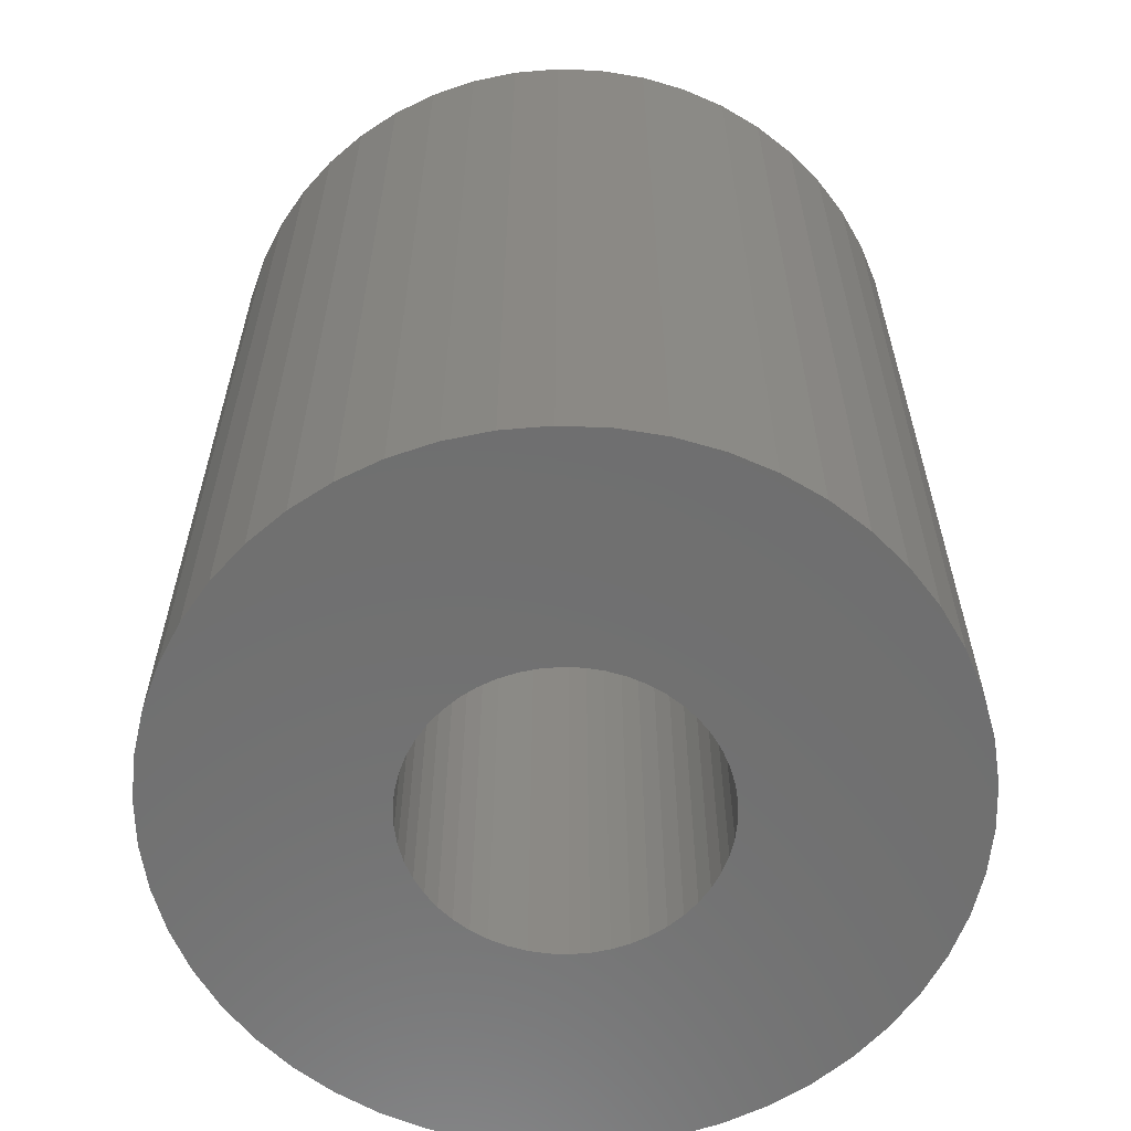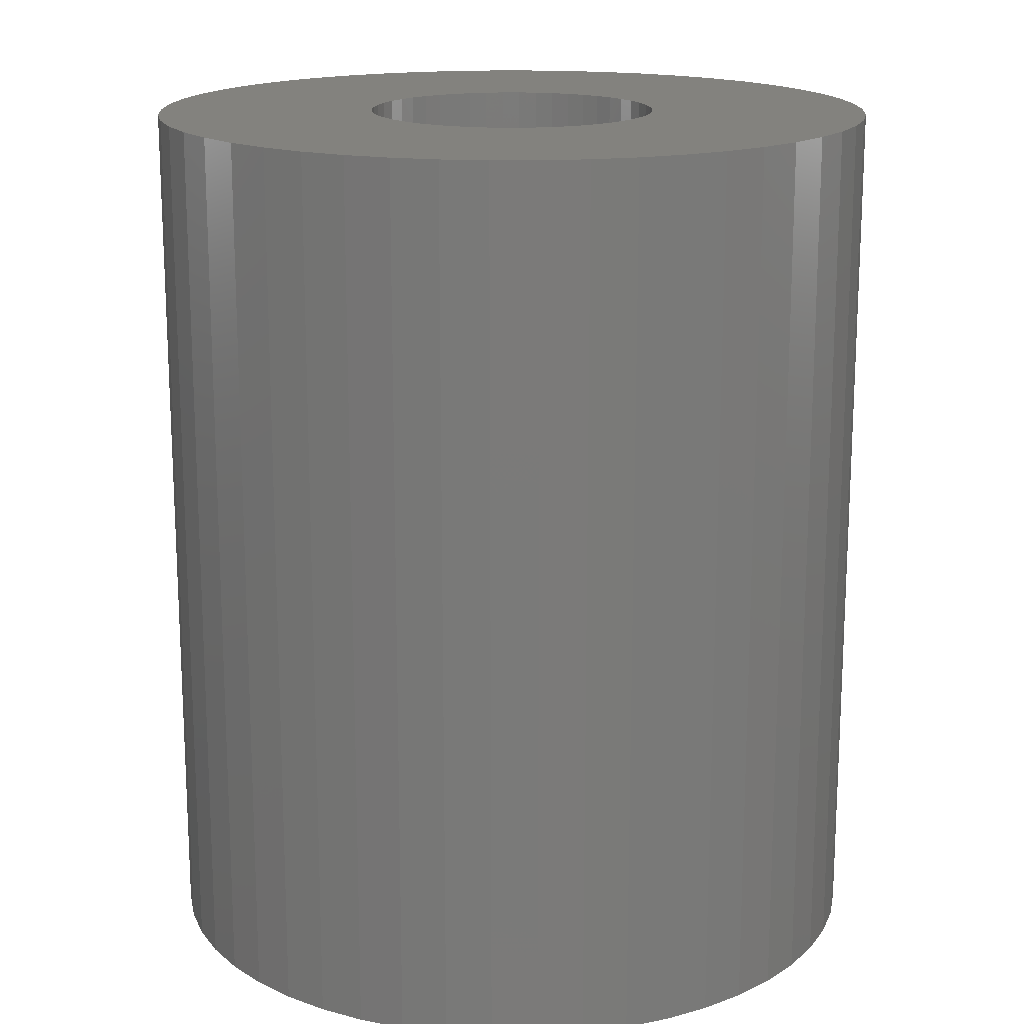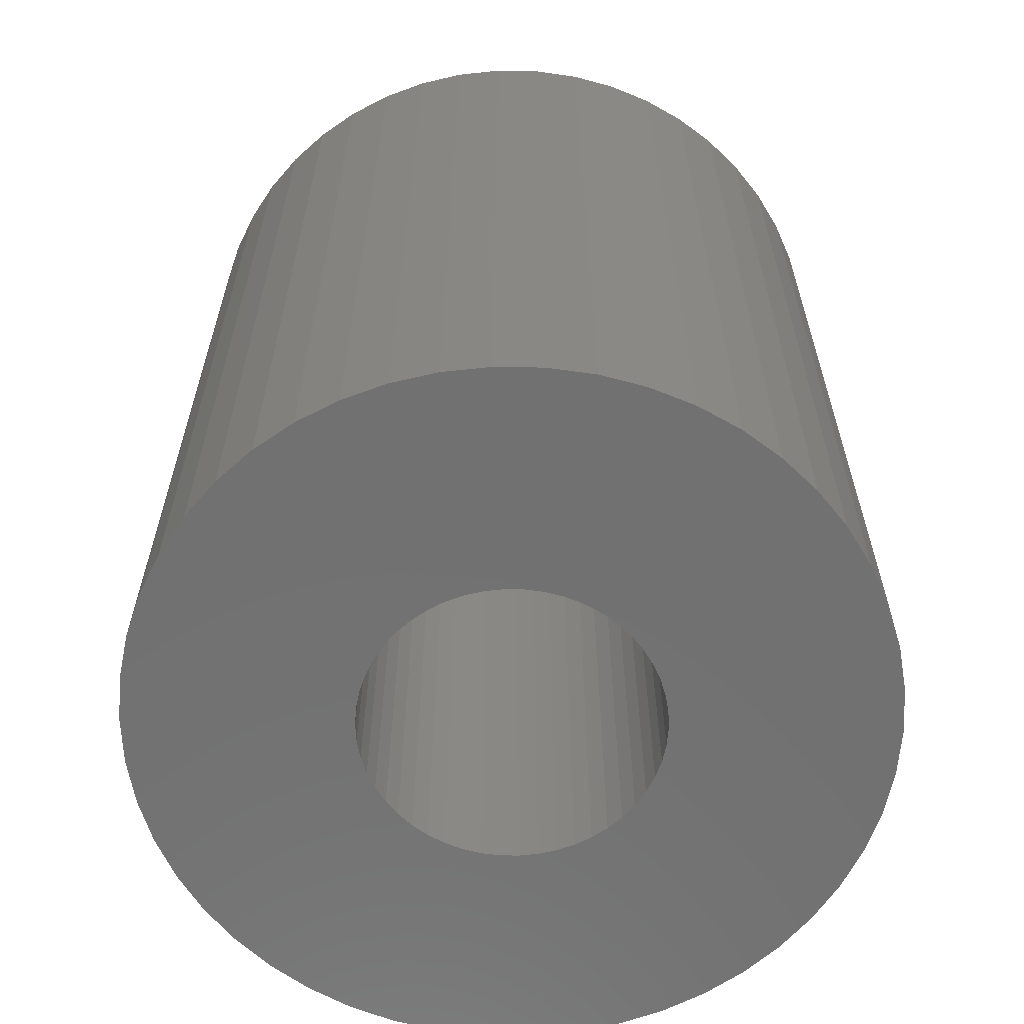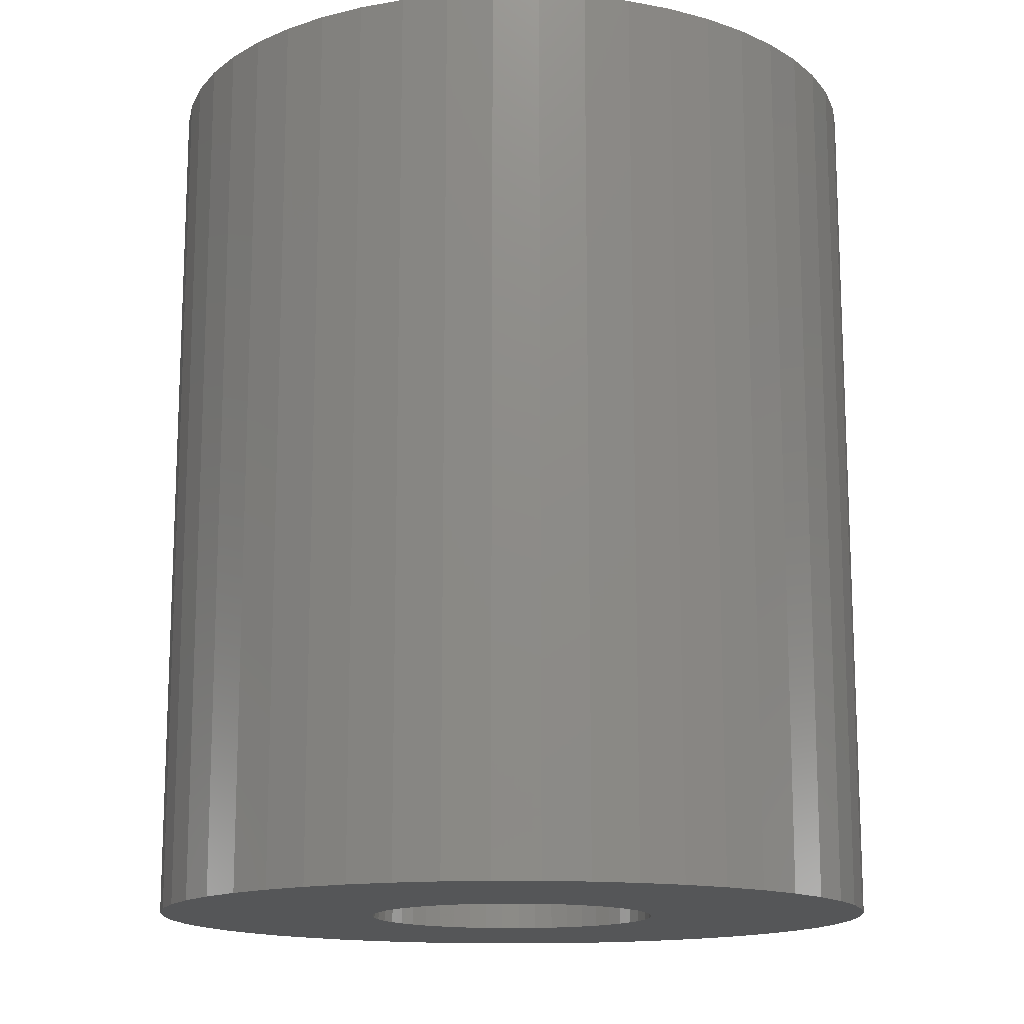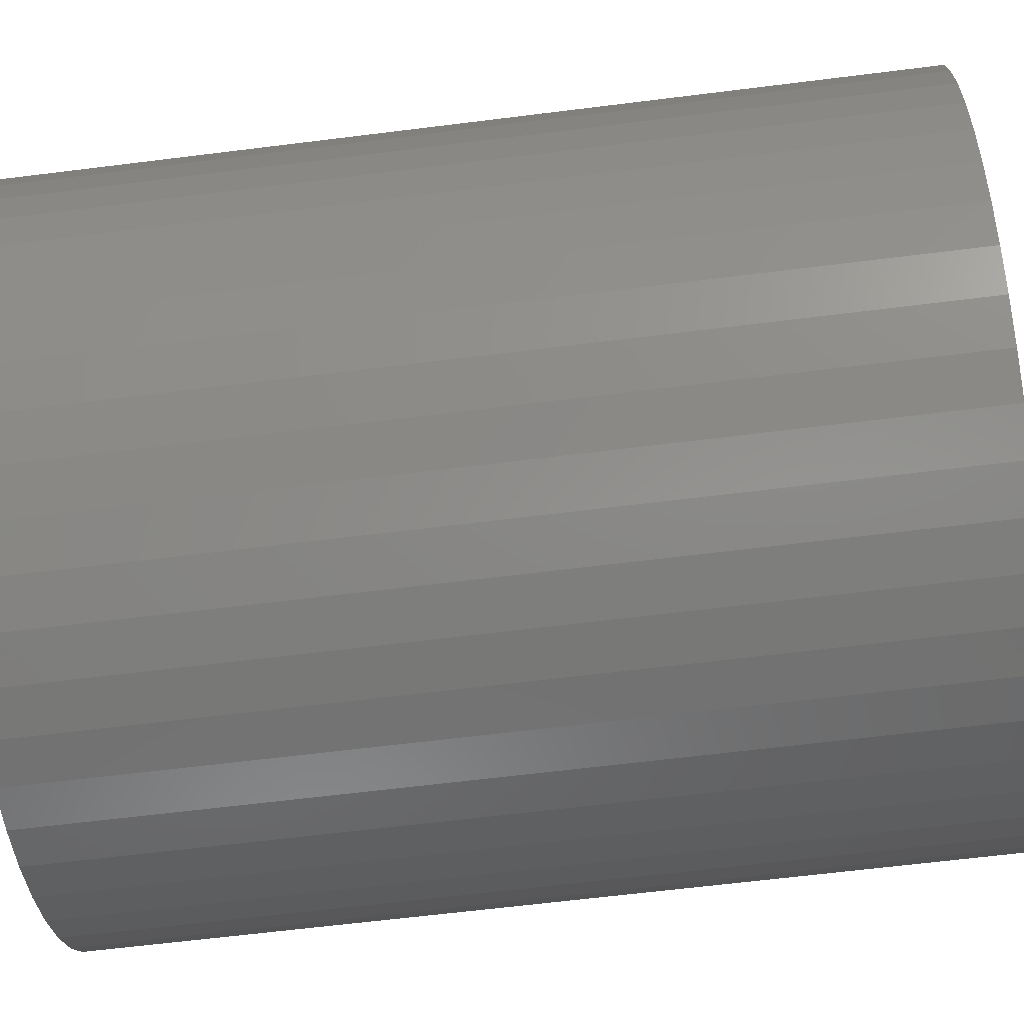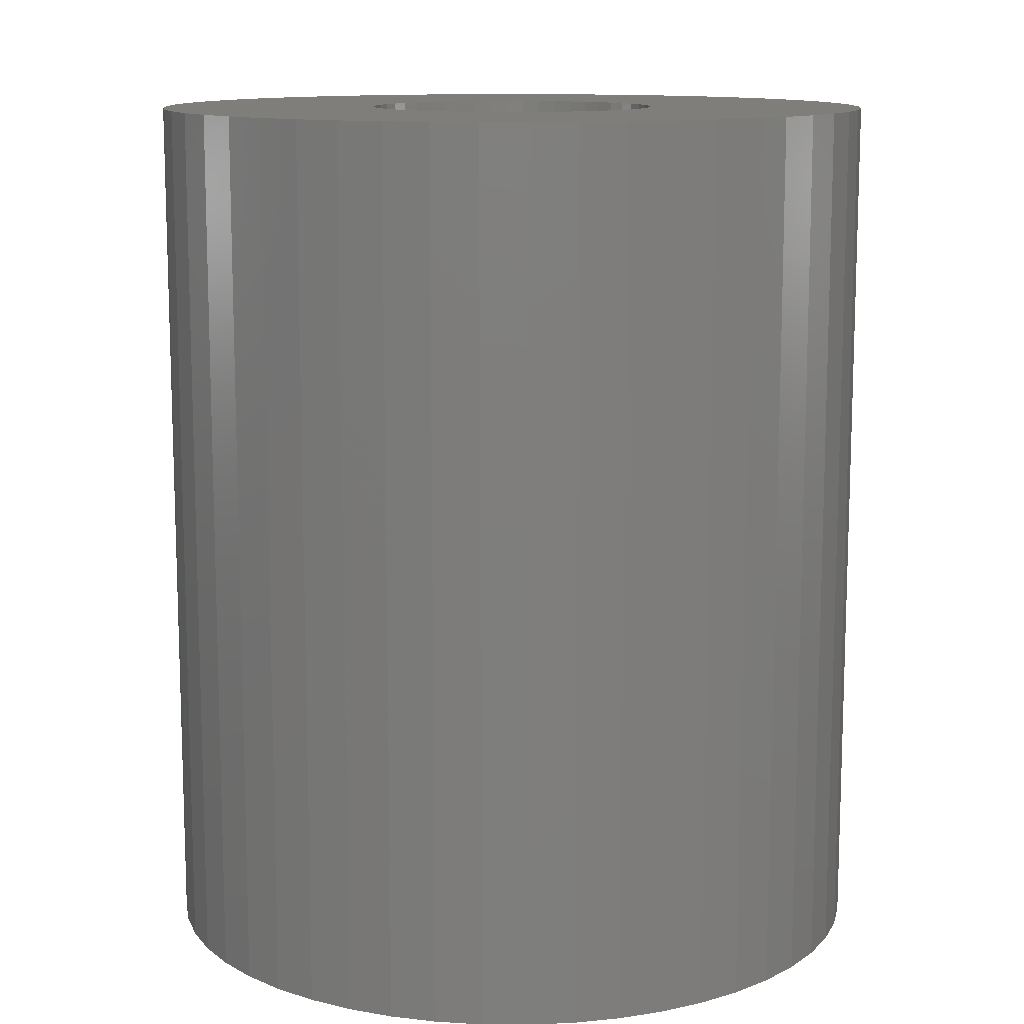
<metadata>
{"format":"stl","ext":"stl","renderer":"f3d","projection":"perspective","resolution":1024,"background":"white","views":[{"elev":-61.2,"azim":127.3,"up":"+Z"},{"elev":16.7,"azim":158.0,"up":"+Z"},{"elev":-62.9,"azim":-116.2,"up":"+Z"},{"elev":-14.6,"azim":28.2,"up":"+Z"},{"elev":-63.8,"azim":-82.8,"up":"+Y"},{"elev":11.9,"azim":137.9,"up":"+Z"}]}
</metadata>
<code>
# stl→obj: 200 verts, 400 faces
v 2.5 0 3
v 2.48 0.3133 -3
v 2.48 0.3133 3
v 2.5 0 -3
v -2.5 0 -3
v -2.48 0.3133 3
v -2.48 0.3133 -3
v -2.5 0 3
v 0.157 2.495 -3
v -0.157 2.495 3
v 0.157 2.495 3
v -0.157 2.495 -3
v 1.822 1.711 -3
v 1.594 1.926 3
v 1.822 1.711 3
v 1.594 1.926 -3
v -1.594 1.926 -3
v -1.822 1.711 3
v -1.594 1.926 3
v -1.822 1.711 -3
v -0.7725 2.378 -3
v -1.064 2.262 3
v -0.7725 2.378 3
v -1.064 2.262 -3
v 1.822 -1.711 3
v 2.023 -1.469 -3
v 2.023 -1.469 3
v 1.822 -1.711 -3
v 2.324 0.9203 3
v 2.191 1.204 -3
v 2.191 1.204 3
v 2.324 0.9203 -3
v 1.064 2.262 -3
v 0.7725 2.378 3
v 1.064 2.262 3
v 0.7725 2.378 -3
v 0.4685 2.456 3
v 0.4685 2.456 -3
v 1.34 2.111 3
v 1.34 2.111 -3
v -2.324 0.9203 -3
v -2.191 1.204 3
v -2.191 1.204 -3
v -2.324 0.9203 3
v -2.023 1.469 3
v -2.023 1.469 -3
v -2.421 0.6217 3
v -2.421 0.6217 -3
v -1.34 2.111 -3
v -1.34 2.111 3
v -0.4685 2.456 3
v -0.4685 2.456 -3
v -0.7725 -2.378 -3
v -0.4685 -2.456 3
v -0.7725 -2.378 3
v -0.4685 -2.456 -3
v 0.157 -2.495 -3
v 0.4685 -2.456 3
v 0.157 -2.495 3
v 0.4685 -2.456 -3
v 2.421 0.6217 3
v 2.421 0.6217 -3
v 2.023 1.469 3
v 2.023 1.469 -3
v 1 0 3
v 0.9921 0.1253 3
v 2.48 -0.3133 3
v 0.9686 0.2487 3
v 0.9921 -0.1253 3
v 0.9298 0.3681 3
v 2.421 -0.6217 3
v 0.8763 0.4818 3
v 0.9686 -0.2487 3
v 0.809 0.5878 3
v 2.324 -0.9203 3
v 0.729 0.6845 3
v 0.9298 -0.3681 3
v 0.6374 0.7705 3
v 2.191 -1.204 3
v 0.5358 0.8443 3
v 0.8763 -0.4818 3
v 0.4258 0.9048 3
v 0.309 0.9511 3
v 0.1874 0.9823 3
v 0.06279 0.998 3
v -0.06279 0.998 3
v -0.1874 0.9823 3
v -0.309 0.9511 3
v -0.4258 0.9048 3
v -0.5358 0.8443 3
v -0.6374 0.7705 3
v -0.729 0.6845 3
v -0.809 0.5878 3
v -0.8763 0.4818 3
v 0.809 -0.5878 3
v 0.729 -0.6845 3
v 1.594 -1.926 3
v 0.6374 -0.7705 3
v 1.34 -2.111 3
v 0.5358 -0.8443 3
v 1.064 -2.262 3
v 0.4258 -0.9048 3
v 0.7725 -2.378 3
v 0.309 -0.9511 3
v 0.1874 -0.9823 3
v 0.06279 -0.998 3
v -0.06279 -0.998 3
v -0.157 -2.495 3
v -0.1874 -0.9823 3
v -0.309 -0.9511 3
v -0.4258 -0.9048 3
v -1.064 -2.262 3
v -0.5358 -0.8443 3
v -1.34 -2.111 3
v -0.6374 -0.7705 3
v -1.594 -1.926 3
v -0.729 -0.6845 3
v -1.822 -1.711 3
v -0.809 -0.5878 3
v -2.023 -1.469 3
v -0.8763 -0.4818 3
v -2.191 -1.204 3
v -0.9298 -0.3681 3
v -2.324 -0.9203 3
v -0.9686 -0.2487 3
v -2.421 -0.6217 3
v -0.9921 -0.1253 3
v -2.48 -0.3133 3
v -1 0 3
v -0.9298 0.3681 3
v -0.9686 0.2487 3
v -0.9921 0.1253 3
v 2.48 -0.3133 -3
v 1.34 -2.111 -3
v 1.594 -1.926 -3
v 2.324 -0.9203 -3
v 2.191 -1.204 -3
v -0.157 -2.495 -3
v -2.191 -1.204 -3
v -2.324 -0.9203 -3
v -2.48 -0.3133 -3
v -2.421 -0.6217 -3
v 0.7725 -2.378 -3
v 1.064 -2.262 -3
v 2.421 -0.6217 -3
v -1.064 -2.262 -3
v 1 0 -3
v 0.9921 -0.1253 -3
v 0.9686 -0.2487 -3
v 0.9921 0.1253 -3
v 0.9298 -0.3681 -3
v 0.8763 -0.4818 -3
v 0.9686 0.2487 -3
v 0.809 -0.5878 -3
v 0.729 -0.6845 -3
v 0.9298 0.3681 -3
v 0.6374 -0.7705 -3
v 0.5358 -0.8443 -3
v 0.8763 0.4818 -3
v 0.4258 -0.9048 -3
v 0.309 -0.9511 -3
v 0.1874 -0.9823 -3
v 0.06279 -0.998 -3
v -0.06279 -0.998 -3
v -0.1874 -0.9823 -3
v -0.309 -0.9511 -3
v -0.4258 -0.9048 -3
v -0.5358 -0.8443 -3
v -1.34 -2.111 -3
v -0.6374 -0.7705 -3
v -1.594 -1.926 -3
v -0.729 -0.6845 -3
v -1.822 -1.711 -3
v -0.809 -0.5878 -3
v -2.023 -1.469 -3
v -0.8763 -0.4818 -3
v 0.809 0.5878 -3
v 0.729 0.6845 -3
v 0.6374 0.7705 -3
v 0.5358 0.8443 -3
v 0.4258 0.9048 -3
v 0.309 0.9511 -3
v 0.1874 0.9823 -3
v 0.06279 0.998 -3
v -0.06279 0.998 -3
v -0.1874 0.9823 -3
v -0.309 0.9511 -3
v -0.4258 0.9048 -3
v -0.5358 0.8443 -3
v -0.6374 0.7705 -3
v -0.729 0.6845 -3
v -0.809 0.5878 -3
v -0.8763 0.4818 -3
v -0.9298 0.3681 -3
v -0.9686 0.2487 -3
v -0.9921 0.1253 -3
v -1 0 -3
v -0.9298 -0.3681 -3
v -0.9686 -0.2487 -3
v -0.9921 -0.1253 -3
f 1 2 3
f 2 1 4
f 5 6 7
f 6 5 8
f 9 10 11
f 10 9 12
f 13 14 15
f 14 13 16
f 17 18 19
f 18 17 20
f 21 22 23
f 22 21 24
f 25 26 27
f 26 25 28
f 29 30 31
f 30 29 32
f 33 34 35
f 34 33 36
f 36 37 34
f 37 36 38
f 16 39 14
f 39 16 40
f 41 42 43
f 42 41 44
f 43 45 46
f 45 43 42
f 7 47 48
f 47 7 6
f 49 19 50
f 19 49 17
f 12 51 10
f 51 12 52
f 53 54 55
f 54 53 56
f 57 58 59
f 58 57 60
f 61 32 29
f 32 61 62
f 3 62 61
f 62 3 2
f 63 13 15
f 13 63 64
f 31 64 63
f 64 31 30
f 38 11 37
f 11 38 9
f 40 35 39
f 35 40 33
f 65 1 3
f 66 3 61
f 1 65 67
f 68 61 29
f 69 67 65
f 70 29 31
f 67 69 71
f 72 31 63
f 73 71 69
f 74 63 15
f 71 73 75
f 76 15 14
f 77 75 73
f 78 14 39
f 75 77 79
f 80 39 35
f 81 79 77
f 79 81 27
f 3 66 65
f 61 68 66
f 29 70 68
f 31 72 70
f 63 74 72
f 82 35 34
f 15 76 74
f 14 78 76
f 39 80 78
f 83 34 37
f 35 82 80
f 34 83 82
f 37 84 83
f 11 84 37
f 11 85 84
f 11 86 85
f 10 86 11
f 10 87 86
f 51 87 10
f 87 51 88
f 23 88 51
f 88 23 89
f 22 89 23
f 89 22 90
f 50 90 22
f 90 50 91
f 19 91 50
f 91 19 92
f 18 92 19
f 92 18 93
f 93 45 94
f 45 93 18
f 95 27 81
f 27 95 25
f 96 25 95
f 25 96 97
f 98 97 96
f 97 98 99
f 100 99 98
f 99 100 101
f 102 101 100
f 101 102 103
f 104 103 102
f 103 104 58
f 105 58 104
f 105 59 58
f 106 59 105
f 107 59 106
f 107 108 59
f 109 108 107
f 54 109 110
f 55 110 111
f 109 54 108
f 112 111 113
f 114 113 115
f 116 115 117
f 110 55 54
f 118 117 119
f 120 119 121
f 122 121 123
f 124 123 125
f 126 125 127
f 111 112 55
f 128 127 129
f 42 94 45
f 94 42 130
f 113 114 112
f 44 130 42
f 115 116 114
f 130 44 131
f 117 118 116
f 47 131 44
f 119 120 118
f 131 47 132
f 121 122 120
f 6 132 47
f 123 124 122
f 132 6 129
f 125 126 124
f 8 129 6
f 127 128 126
f 129 8 128
f 67 4 1
f 4 67 133
f 134 97 99
f 97 134 135
f 79 136 75
f 136 79 137
f 27 137 79
f 137 27 26
f 56 108 54
f 108 56 138
f 139 124 140
f 124 139 122
f 141 8 5
f 8 141 128
f 140 126 142
f 126 140 124
f 135 25 97
f 25 135 28
f 143 101 103
f 101 143 144
f 60 103 58
f 103 60 143
f 46 18 20
f 18 46 45
f 48 44 41
f 44 48 47
f 24 50 22
f 50 24 49
f 52 23 51
f 23 52 21
f 75 145 71
f 145 75 136
f 71 133 67
f 133 71 145
f 146 55 112
f 55 146 53
f 142 128 141
f 128 142 126
f 147 4 133
f 148 133 145
f 4 147 2
f 149 145 136
f 150 2 147
f 151 136 137
f 2 150 62
f 152 137 26
f 153 62 150
f 154 26 28
f 62 153 32
f 155 28 135
f 156 32 153
f 157 135 134
f 32 156 30
f 158 134 144
f 159 30 156
f 30 159 64
f 133 148 147
f 145 149 148
f 136 151 149
f 137 152 151
f 26 154 152
f 160 144 143
f 28 155 154
f 135 157 155
f 134 158 157
f 161 143 60
f 144 160 158
f 143 161 160
f 60 162 161
f 57 162 60
f 57 163 162
f 57 164 163
f 138 164 57
f 138 165 164
f 56 165 138
f 165 56 166
f 53 166 56
f 166 53 167
f 146 167 53
f 167 146 168
f 169 168 146
f 168 169 170
f 171 170 169
f 170 171 172
f 173 172 171
f 172 173 174
f 174 175 176
f 175 174 173
f 177 64 159
f 64 177 13
f 178 13 177
f 13 178 16
f 179 16 178
f 16 179 40
f 180 40 179
f 40 180 33
f 181 33 180
f 33 181 36
f 182 36 181
f 36 182 38
f 183 38 182
f 183 9 38
f 184 9 183
f 185 9 184
f 185 12 9
f 186 12 185
f 52 186 187
f 21 187 188
f 186 52 12
f 24 188 189
f 49 189 190
f 17 190 191
f 187 21 52
f 20 191 192
f 46 192 193
f 43 193 194
f 41 194 195
f 48 195 196
f 188 24 21
f 7 196 197
f 139 176 175
f 176 139 198
f 189 49 24
f 140 198 139
f 190 17 49
f 198 140 199
f 191 20 17
f 142 199 140
f 192 46 20
f 199 142 200
f 193 43 46
f 141 200 142
f 194 41 43
f 200 141 197
f 195 48 41
f 5 197 141
f 196 7 48
f 197 5 7
f 144 99 101
f 99 144 134
f 138 59 108
f 59 138 57
f 173 116 118
f 116 173 171
f 173 120 175
f 120 173 118
f 175 122 139
f 122 175 120
f 169 112 114
f 112 169 146
f 171 114 116
f 114 171 169
f 147 66 150
f 66 147 65
f 129 196 132
f 196 129 197
f 185 85 86
f 85 185 184
f 179 76 78
f 76 179 178
f 191 91 92
f 91 191 190
f 188 88 89
f 88 188 187
f 155 95 154
f 95 155 96
f 156 72 159
f 72 156 70
f 150 68 153
f 68 150 66
f 182 82 83
f 82 182 181
f 180 78 80
f 78 180 179
f 130 193 94
f 193 130 194
f 94 192 93
f 192 94 193
f 131 194 130
f 194 131 195
f 189 89 90
f 89 189 188
f 186 86 87
f 86 186 185
f 148 65 147
f 65 148 69
f 165 110 109
f 110 165 166
f 162 106 105
f 106 162 163
f 153 70 156
f 70 153 68
f 177 76 178
f 76 177 74
f 159 74 177
f 74 159 72
f 183 83 84
f 83 183 182
f 184 84 85
f 84 184 183
f 181 80 82
f 80 181 180
f 93 191 92
f 191 93 192
f 132 195 131
f 195 132 196
f 190 90 91
f 90 190 189
f 187 87 88
f 87 187 186
f 158 102 100
f 102 158 160
f 154 81 152
f 81 154 95
f 151 73 149
f 73 151 77
f 149 69 148
f 69 149 73
f 121 198 123
f 198 121 176
f 123 199 125
f 199 123 198
f 160 104 102
f 104 160 161
f 161 105 104
f 105 161 162
f 152 77 151
f 77 152 81
f 163 107 106
f 107 163 164
f 166 111 110
f 111 166 167
f 127 197 129
f 197 127 200
f 157 100 98
f 100 157 158
f 164 109 107
f 109 164 165
f 167 113 111
f 113 167 168
f 117 174 119
f 174 117 172
f 119 176 121
f 176 119 174
f 125 200 127
f 200 125 199
f 155 98 96
f 98 155 157
f 170 117 115
f 117 170 172
f 168 115 113
f 115 168 170

</code>
